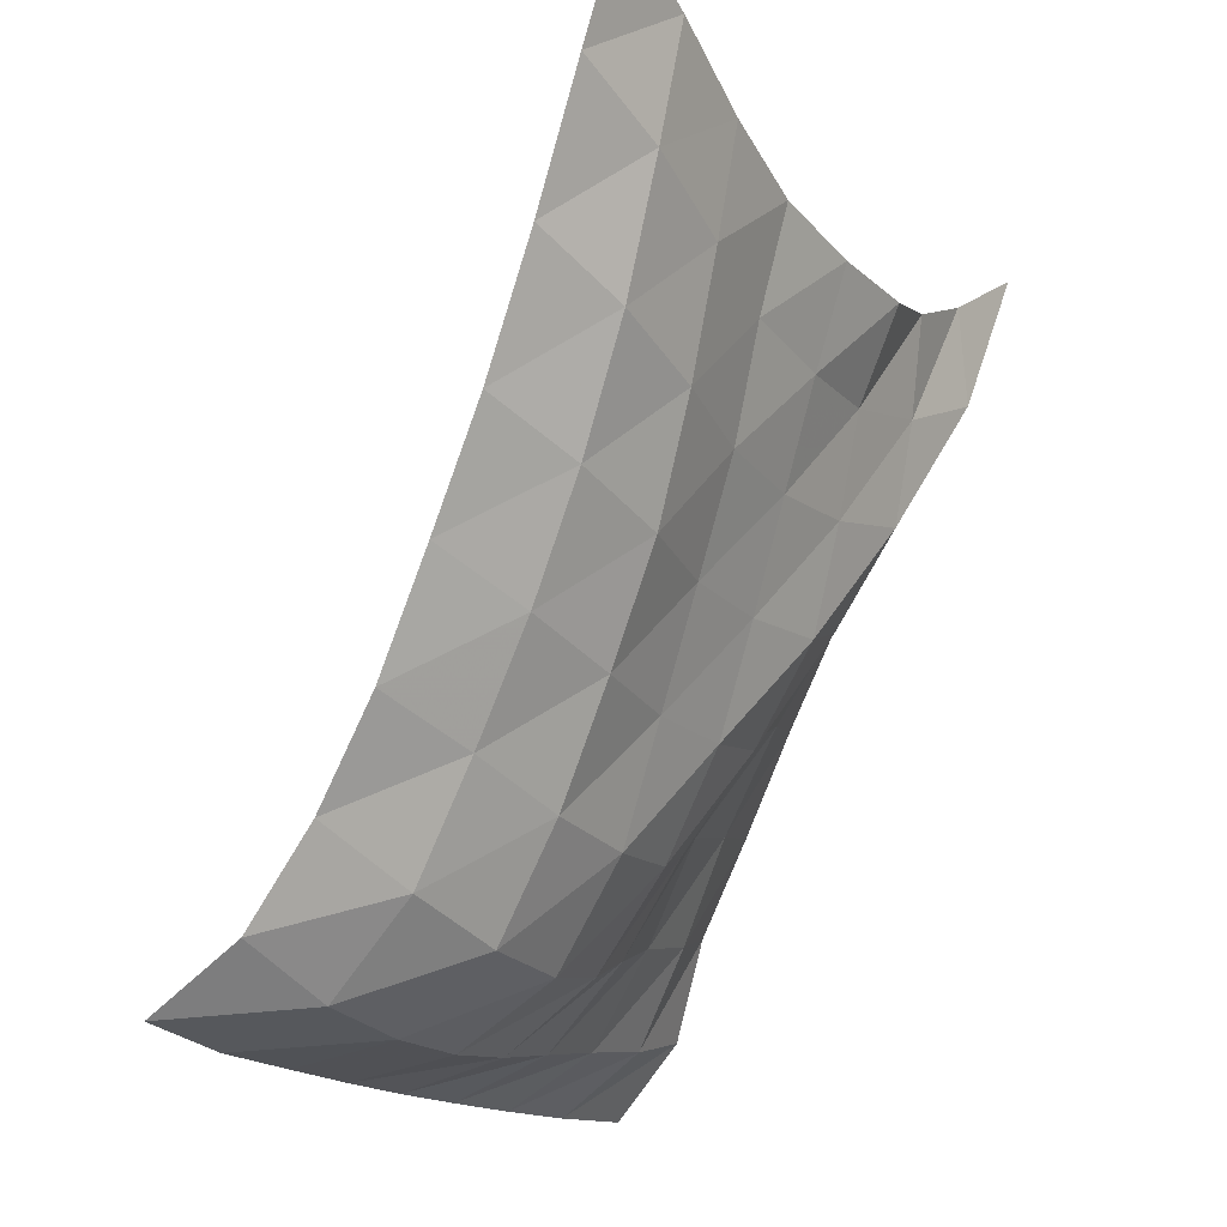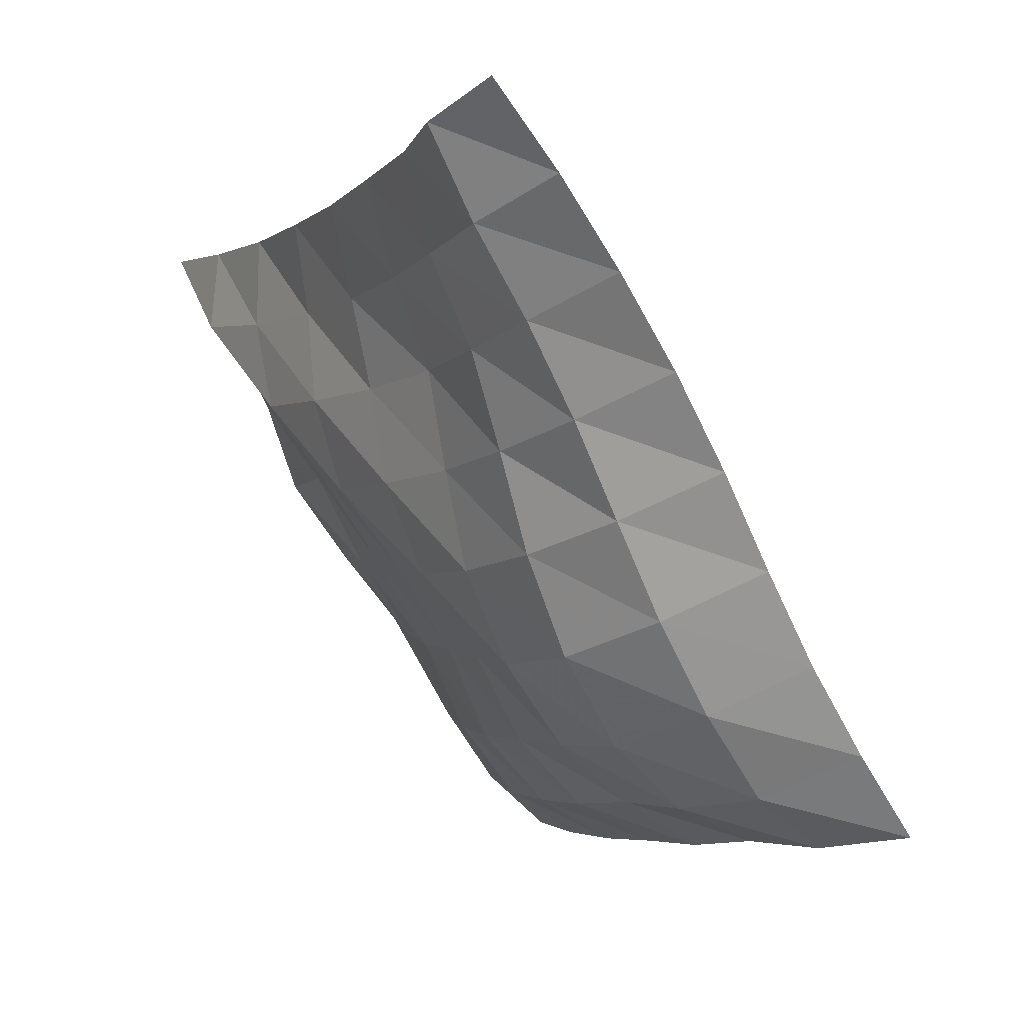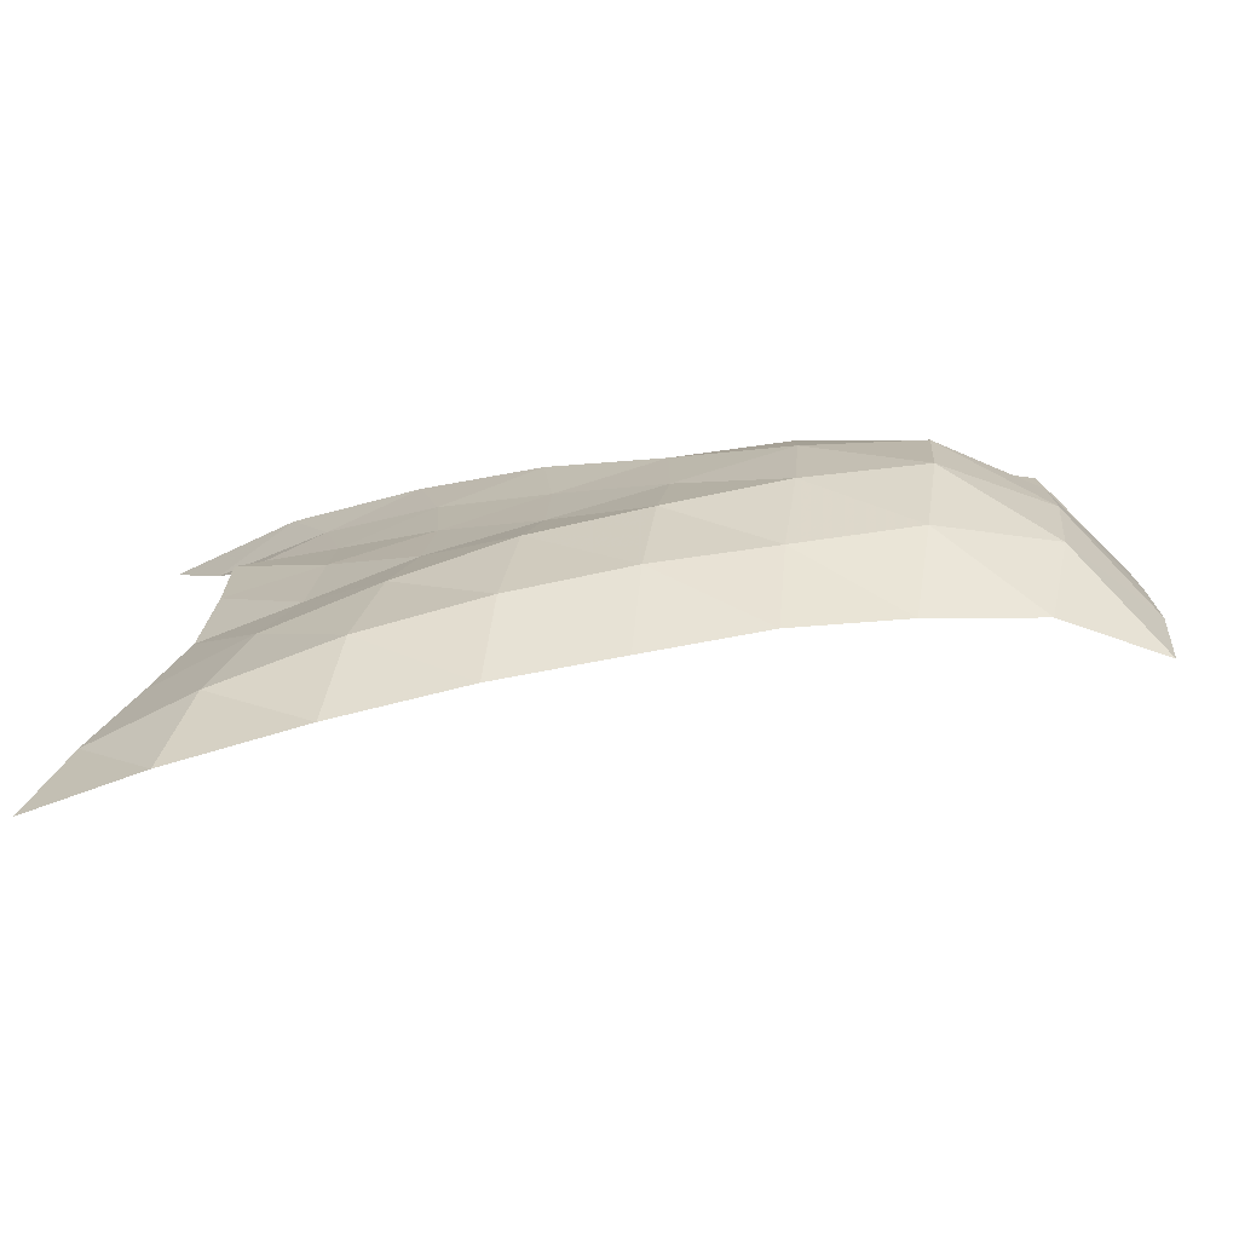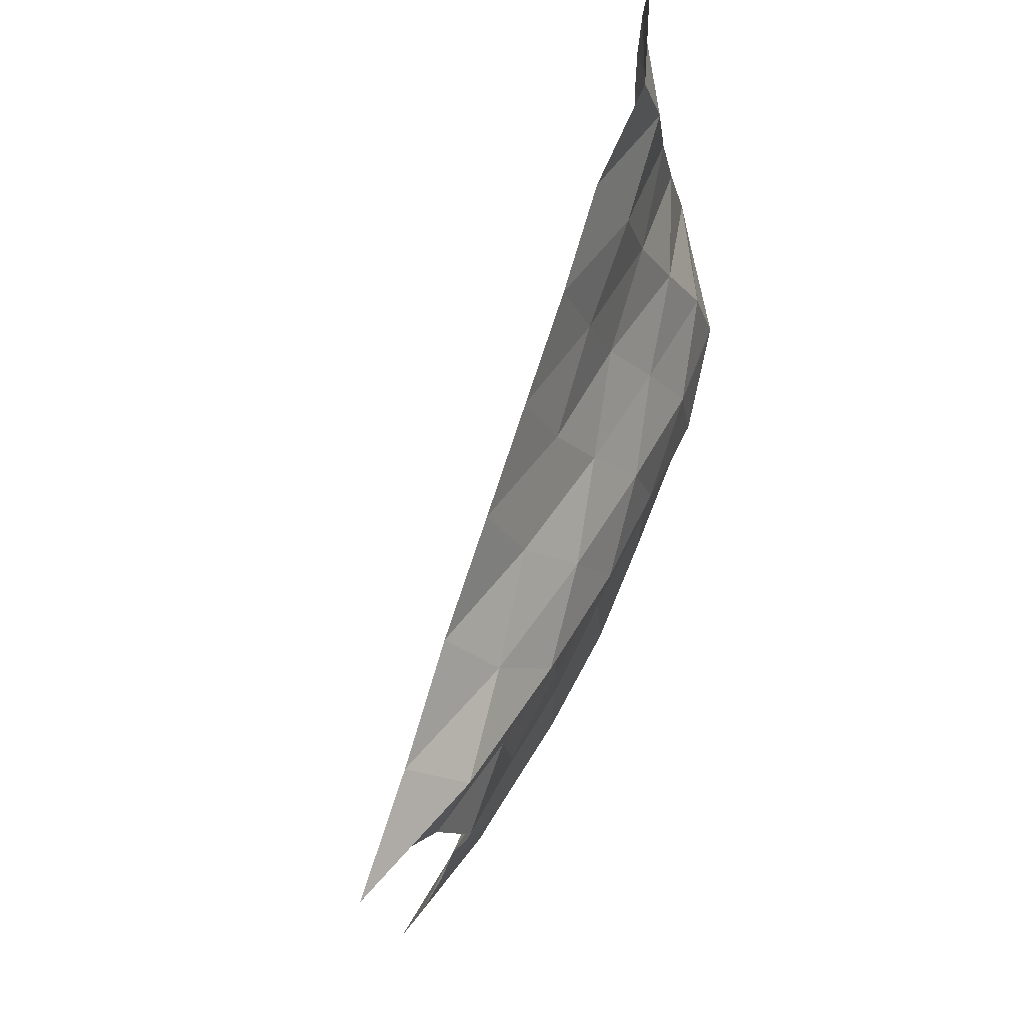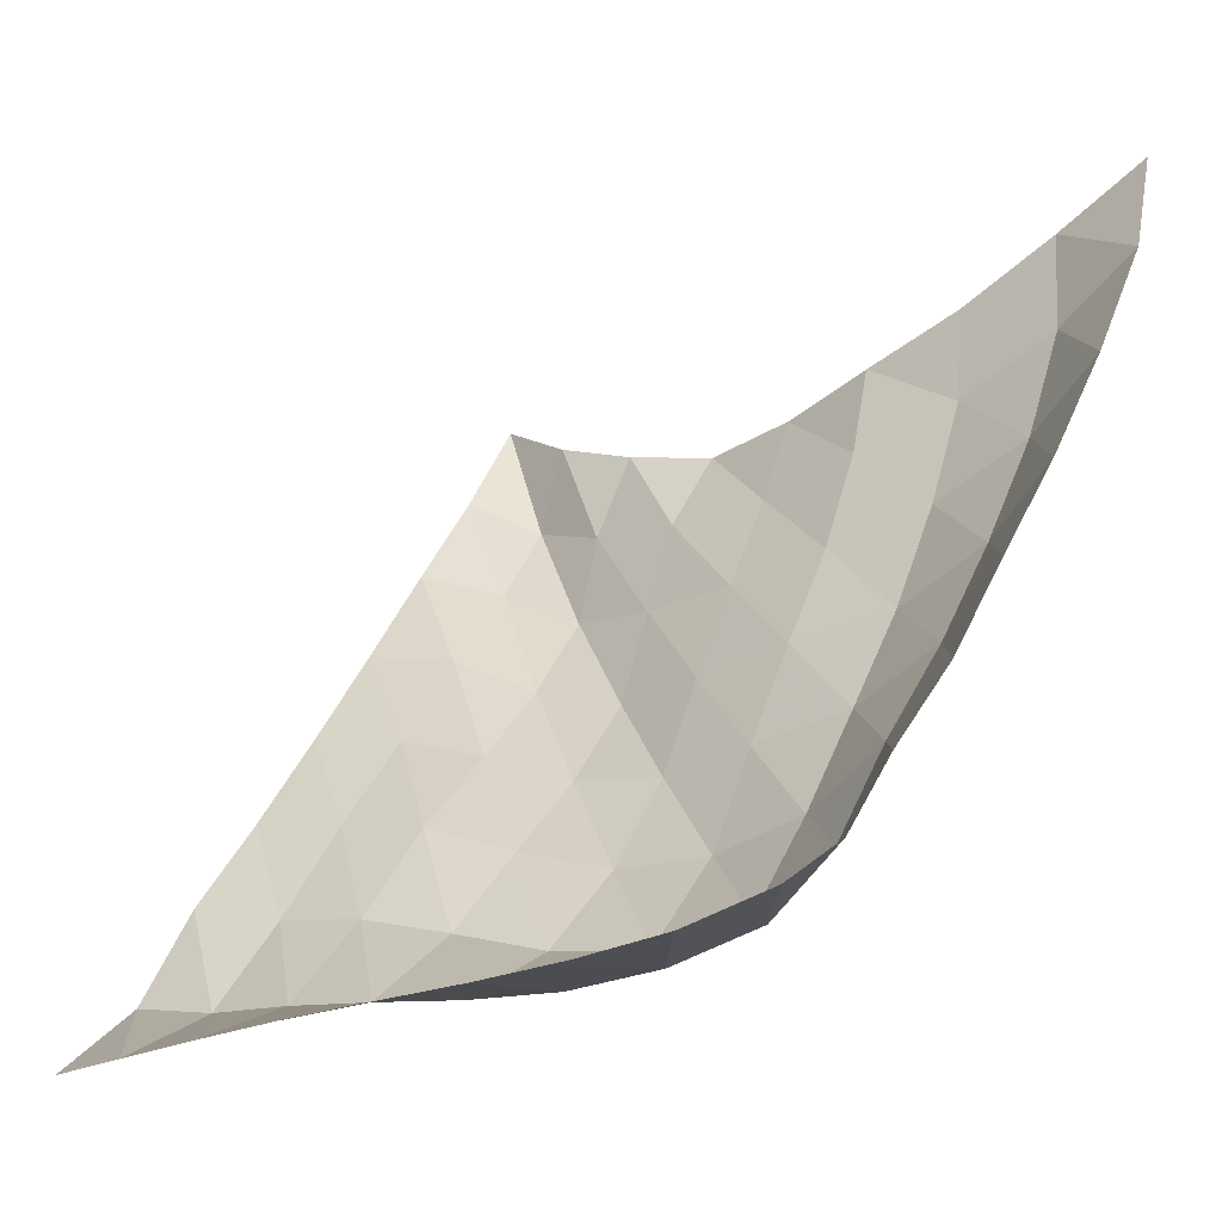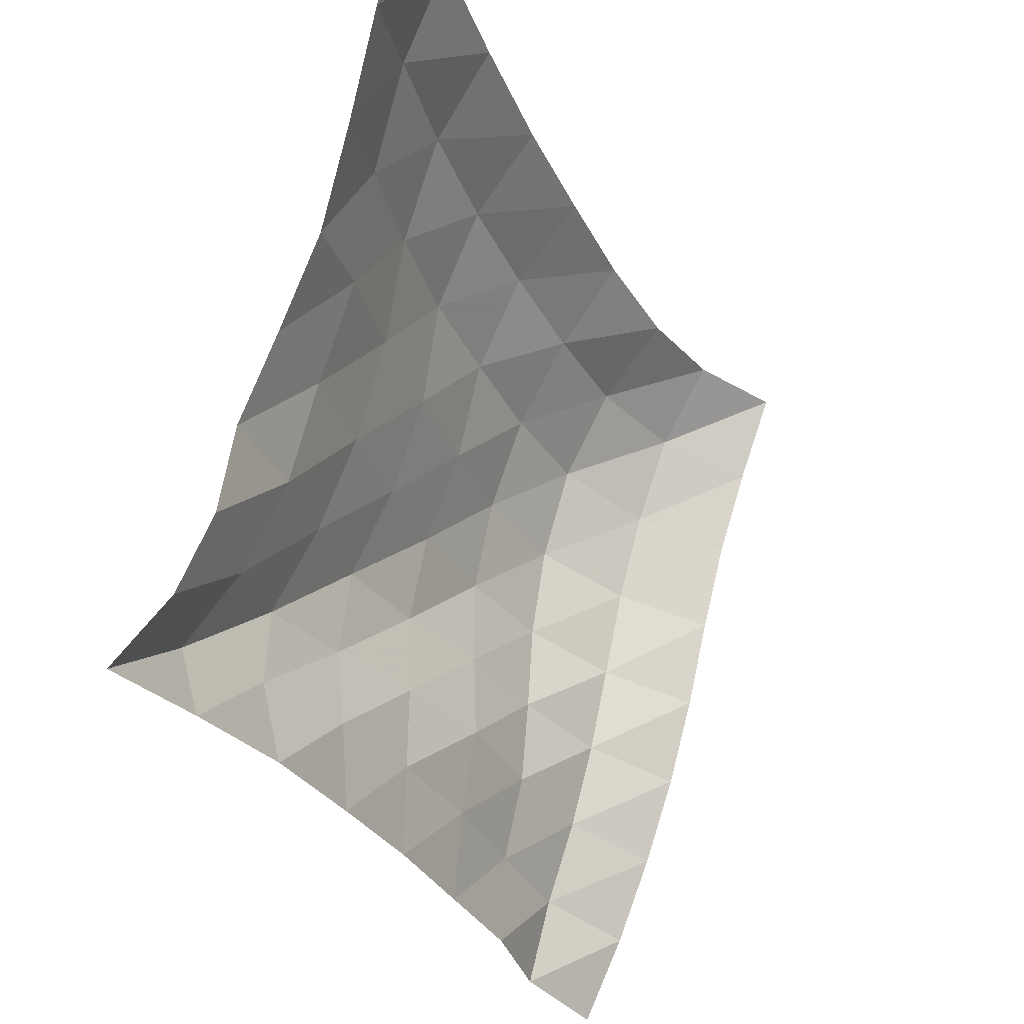
<metadata>
{"format":"obj","ext":"obj","renderer":"f3d","projection":"perspective","resolution":1024,"background":"white","views":[{"elev":-16.7,"azim":-151.3,"up":"+Y"},{"elev":-73.7,"azim":30.1,"up":"+Y"},{"elev":-75.5,"azim":-53.2,"up":"+Z"},{"elev":77.0,"azim":-131.6,"up":"+Z"},{"elev":-24.4,"azim":131.9,"up":"+Y"},{"elev":72.1,"azim":18.1,"up":"+Y"}]}
</metadata>
<code>
v -1 0 -1
v -0.9996 -0.09896 -0.745
v -0.9831 -0.2019 -0.4791
v -0.9676 -0.27 -0.2137
v -0.986 -0.3123 0.04227
v -0.9999 -0.3189 0.2955
v -0.957 -0.2509 0.5318
v -0.9559 -0.1476 0.7663
v -1 0 1
v -0.9159 -0.2768 -1.004
v -0.9505 -0.3788 -0.7601
v -0.9393 -0.4679 -0.4895
v -0.8984 -0.5224 -0.2165
v -0.9001 -0.554 0.05566
v -0.8813 -0.5385 0.3275
v -0.8995 -0.4816 0.5931
v -0.9467 -0.3769 0.8304
v -0.837 -0.277 0.9878
v -0.7911 -0.5786 -0.9599
v -0.858 -0.6779 -0.726
v -0.861 -0.7503 -0.4571
v -0.8206 -0.7877 -0.1845
v -0.8065 -0.8014 0.08754
v -0.816 -0.7859 0.352
v -0.8454 -0.7335 0.6034
v -0.7821 -0.6173 0.8009
v -0.6687 -0.5469 0.9854
v -0.6543 -0.8701 -0.9104
v -0.737 -0.9624 -0.6814
v -0.7622 -1.03 -0.4165
v -0.7162 -1.05 -0.1499
v -0.7137 -1.059 0.1157
v -0.7389 -1.047 0.3689
v -0.6887 -0.9653 0.597
v -0.6007 -0.8609 0.7897
v -0.5145 -0.8167 1.002
v -0.5127 -1.132 -0.8642
v -0.6033 -1.228 -0.6398
v -0.636 -1.294 -0.3821
v -0.6115 -1.317 -0.1196
v -0.6176 -1.322 0.1373
v -0.5842 -1.28 0.3779
v -0.5079 -1.187 0.5881
v -0.4411 -1.112 0.7997
v -0.371 -1.067 1.024
v -0.372 -1.392 -0.8242
v -0.4526 -1.481 -0.5957
v -0.5022 -1.562 -0.3506
v -0.5071 -1.591 -0.0941
v -0.4752 -1.572 0.1566
v -0.4022 -1.497 0.3796
v -0.3247 -1.41 0.5955
v -0.287 -1.36 0.8265
v -0.2304 -1.316 1.057
v -0.2148 -1.62 -0.7845
v -0.3049 -1.739 -0.5731
v -0.3469 -1.816 -0.3284
v -0.3363 -1.833 -0.06995
v -0.2939 -1.793 0.1781
v -0.2342 -1.72 0.406
v -0.1791 -1.652 0.6327
v -0.1528 -1.609 0.8671
v -0.08957 -1.549 1.092
v -0.05446 -1.837 -0.7857
v -0.1039 -1.942 -0.5606
v -0.1047 -1.975 -0.3089
v -0.08793 -1.975 -0.0581
v -0.05838 -1.949 0.1881
v -0.02958 -1.913 0.4286
v -0.01226 -1.877 0.6685
v -0.007536 -1.847 0.9085
v 0.01173 -1.795 1.144
v 0.1564 -1.984 -0.8008
v 0.1546 -2.015 -0.5539
v 0.1606 -2.019 -0.3069
v 0.1812 -2.018 -0.06139
v 0.2064 -2.013 0.1851
v 0.2224 -2.006 0.4328
v 0.2253 -1.999 0.6817
v 0.2175 -1.991 0.9293
v 0.1957 -1.977 1.176
f 1 10 2
f 2 10 11
f 2 11 3
f 3 11 12
f 3 12 4
f 4 12 13
f 4 13 5
f 5 13 14
f 5 14 6
f 6 14 15
f 6 15 7
f 7 15 16
f 7 16 8
f 8 16 17
f 8 17 9
f 9 17 18
f 10 19 11
f 11 19 20
f 11 20 12
f 12 20 21
f 12 21 13
f 13 21 22
f 13 22 14
f 14 22 23
f 14 23 15
f 15 23 24
f 15 24 16
f 16 24 25
f 16 25 17
f 17 25 26
f 17 26 18
f 18 26 27
f 19 28 20
f 20 28 29
f 20 29 21
f 21 29 30
f 21 30 22
f 22 30 31
f 22 31 23
f 23 31 32
f 23 32 24
f 24 32 33
f 24 33 25
f 25 33 34
f 25 34 26
f 26 34 35
f 26 35 27
f 27 35 36
f 28 37 29
f 29 37 38
f 29 38 30
f 30 38 39
f 30 39 31
f 31 39 40
f 31 40 32
f 32 40 41
f 32 41 33
f 33 41 42
f 33 42 34
f 34 42 43
f 34 43 35
f 35 43 44
f 35 44 36
f 36 44 45
f 37 46 38
f 38 46 47
f 38 47 39
f 39 47 48
f 39 48 40
f 40 48 49
f 40 49 41
f 41 49 50
f 41 50 42
f 42 50 51
f 42 51 43
f 43 51 52
f 43 52 44
f 44 52 53
f 44 53 45
f 45 53 54
f 46 55 47
f 47 55 56
f 47 56 48
f 48 56 57
f 48 57 49
f 49 57 58
f 49 58 50
f 50 58 59
f 50 59 51
f 51 59 60
f 51 60 52
f 52 60 61
f 52 61 53
f 53 61 62
f 53 62 54
f 54 62 63
f 55 64 56
f 56 64 65
f 56 65 57
f 57 65 66
f 57 66 58
f 58 66 67
f 58 67 59
f 59 67 68
f 59 68 60
f 60 68 69
f 60 69 61
f 61 69 70
f 61 70 62
f 62 70 71
f 62 71 63
f 63 71 72
f 64 73 65
f 65 73 74
f 65 74 66
f 66 74 75
f 66 75 67
f 67 75 76
f 67 76 68
f 68 76 77
f 68 77 69
f 69 77 78
f 69 78 70
f 70 78 79
f 70 79 71
f 71 79 80
f 71 80 72
f 72 80 81

</code>
